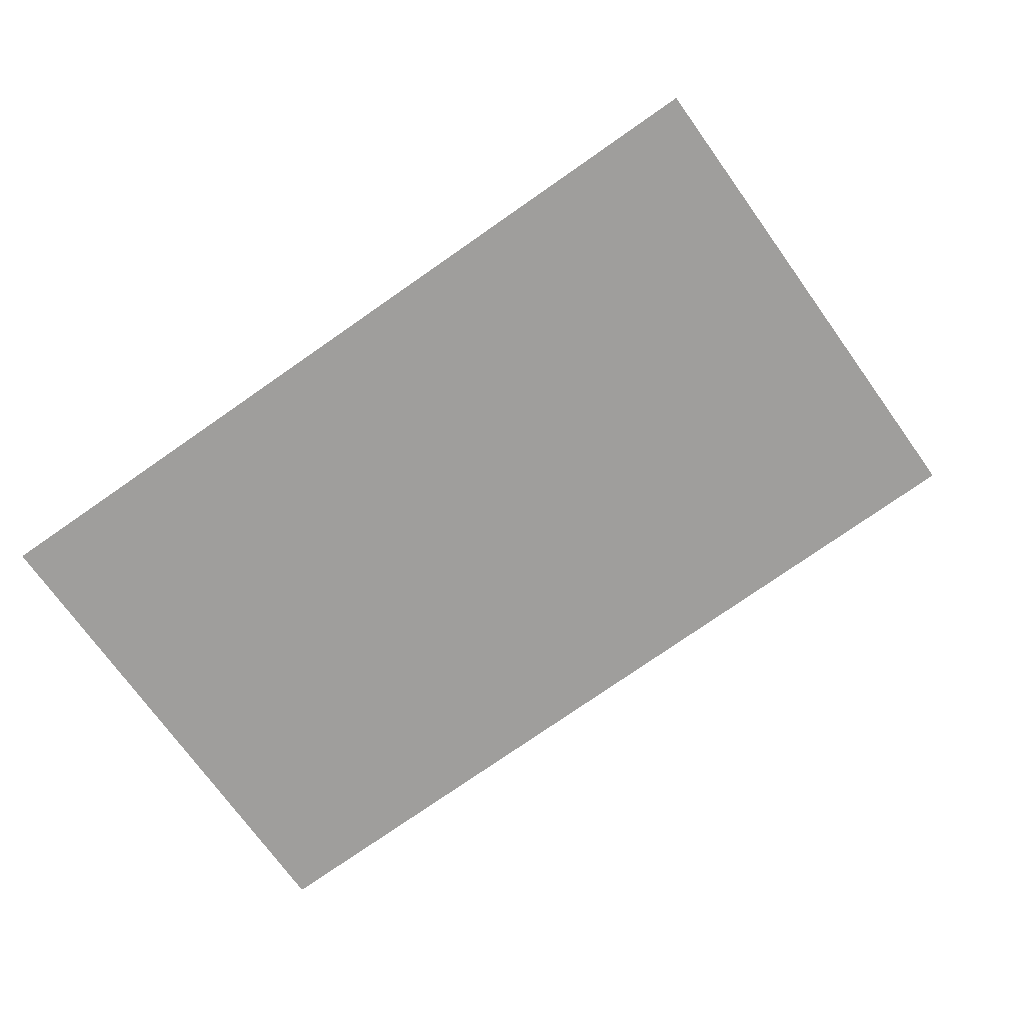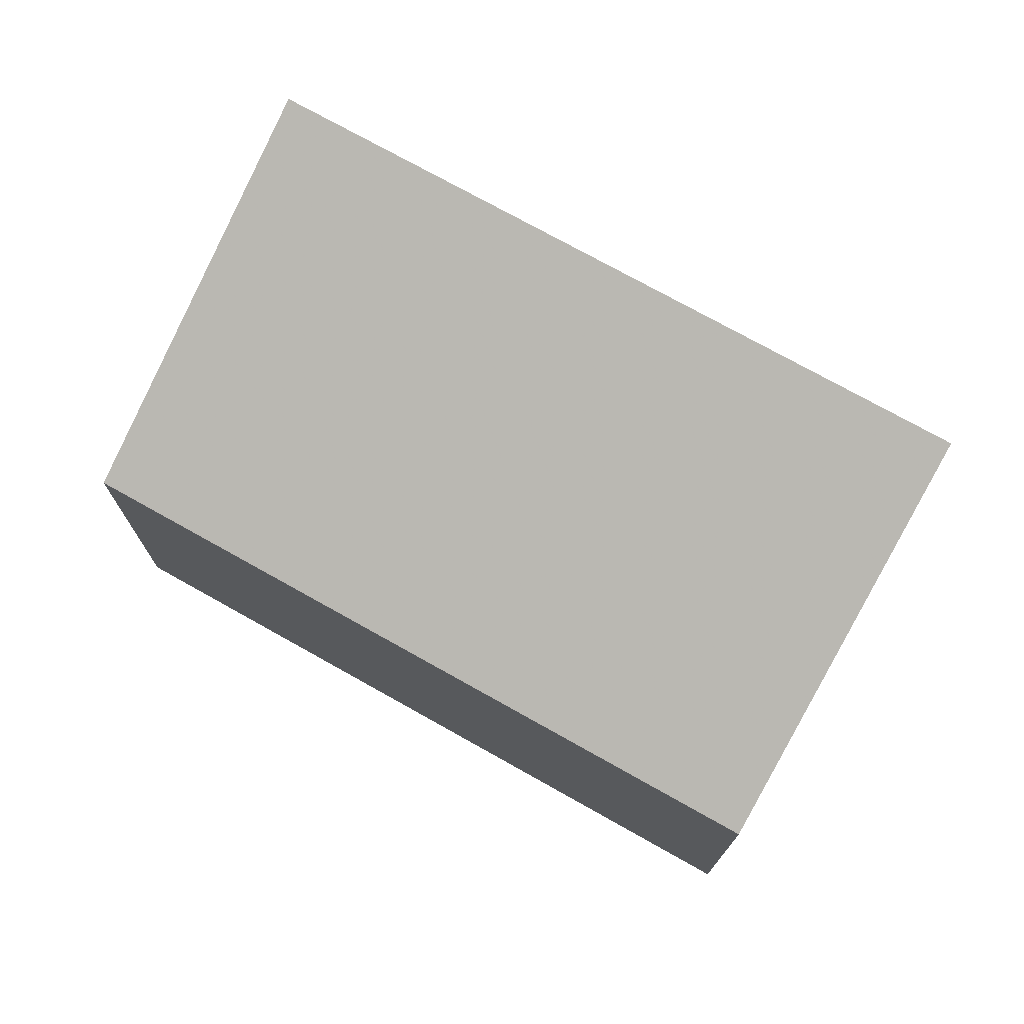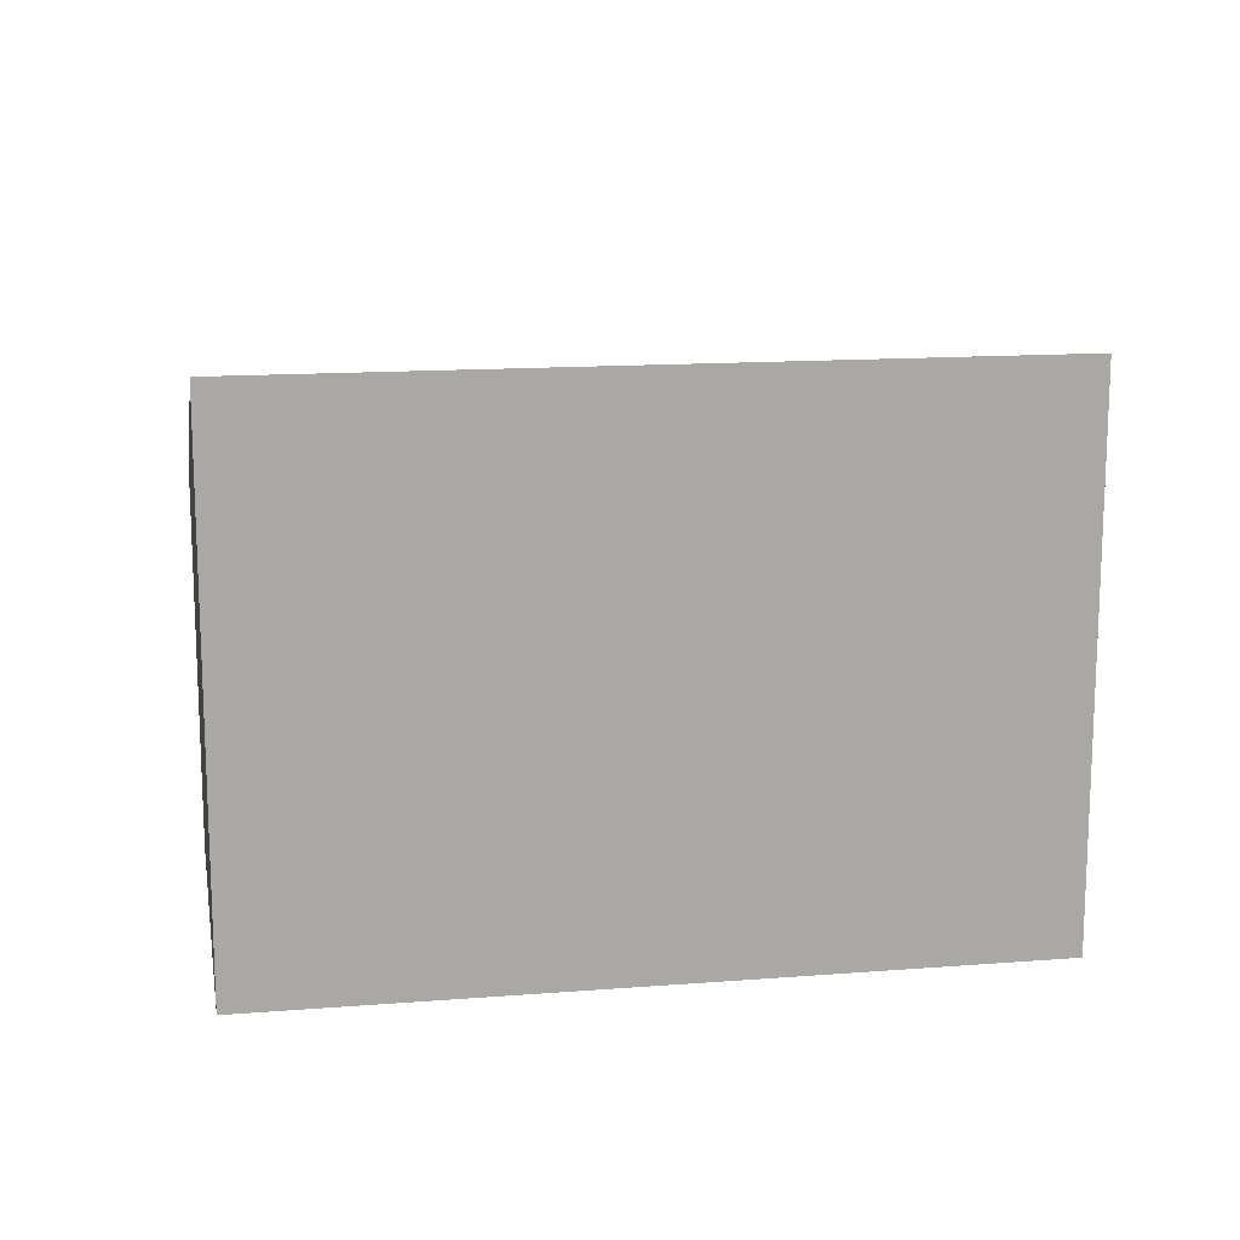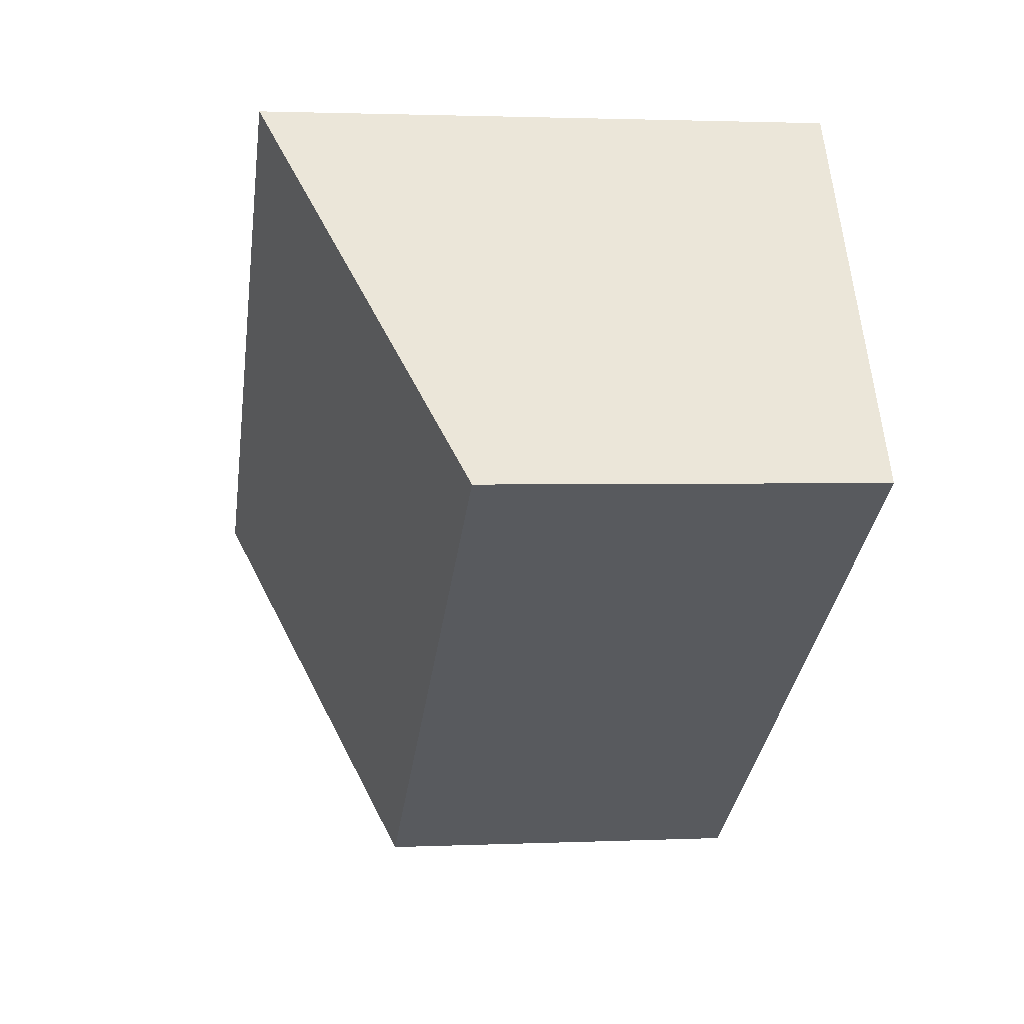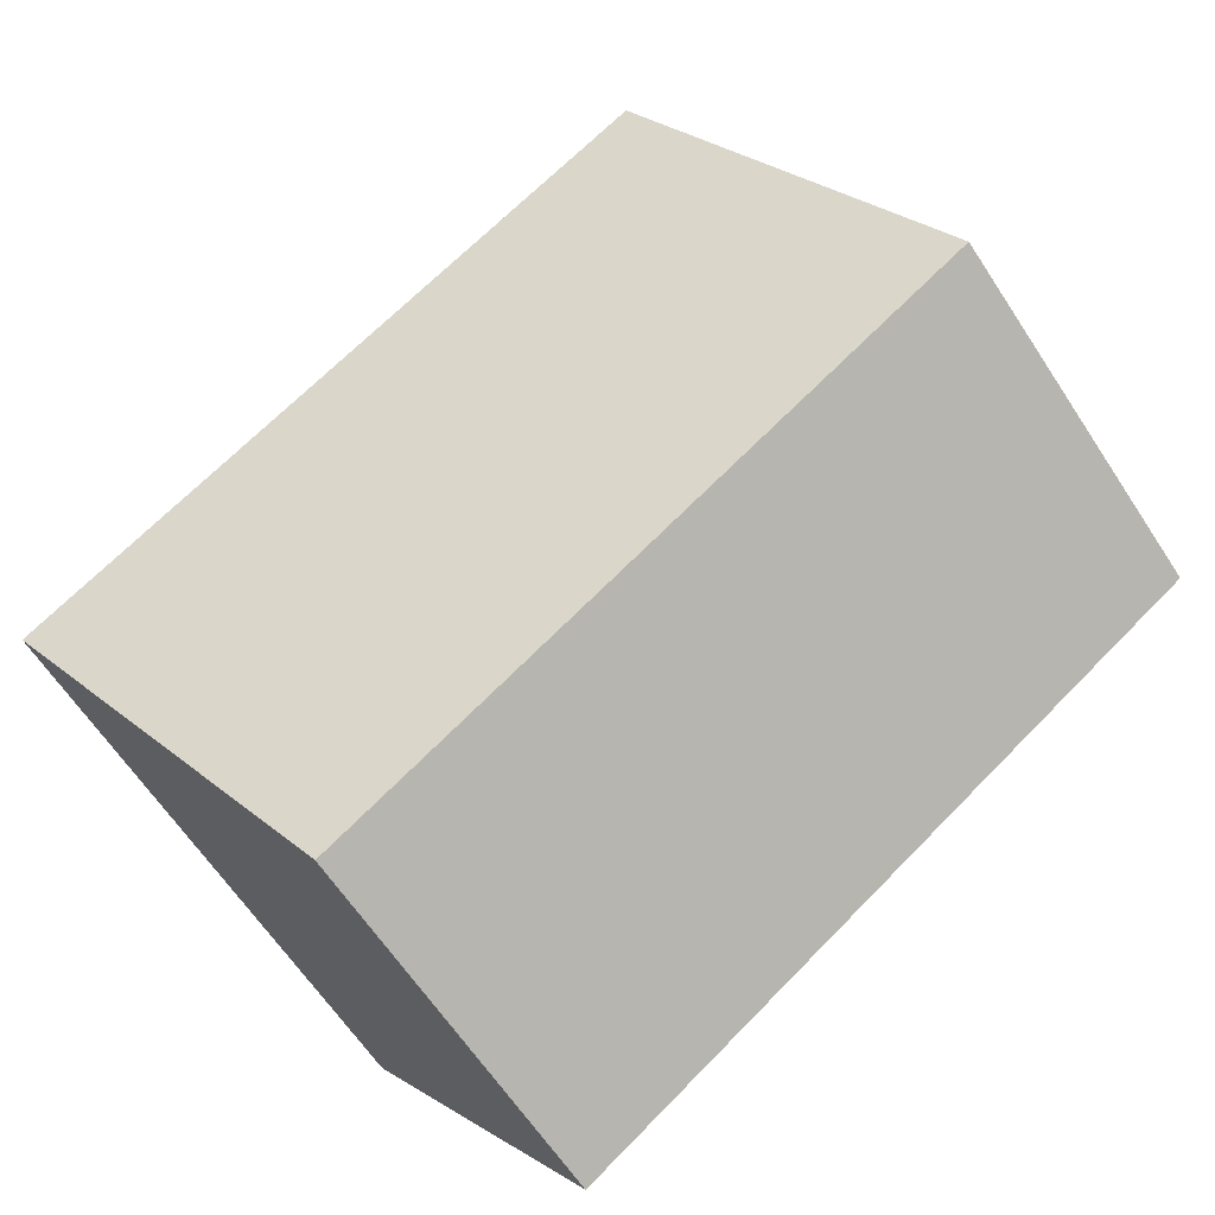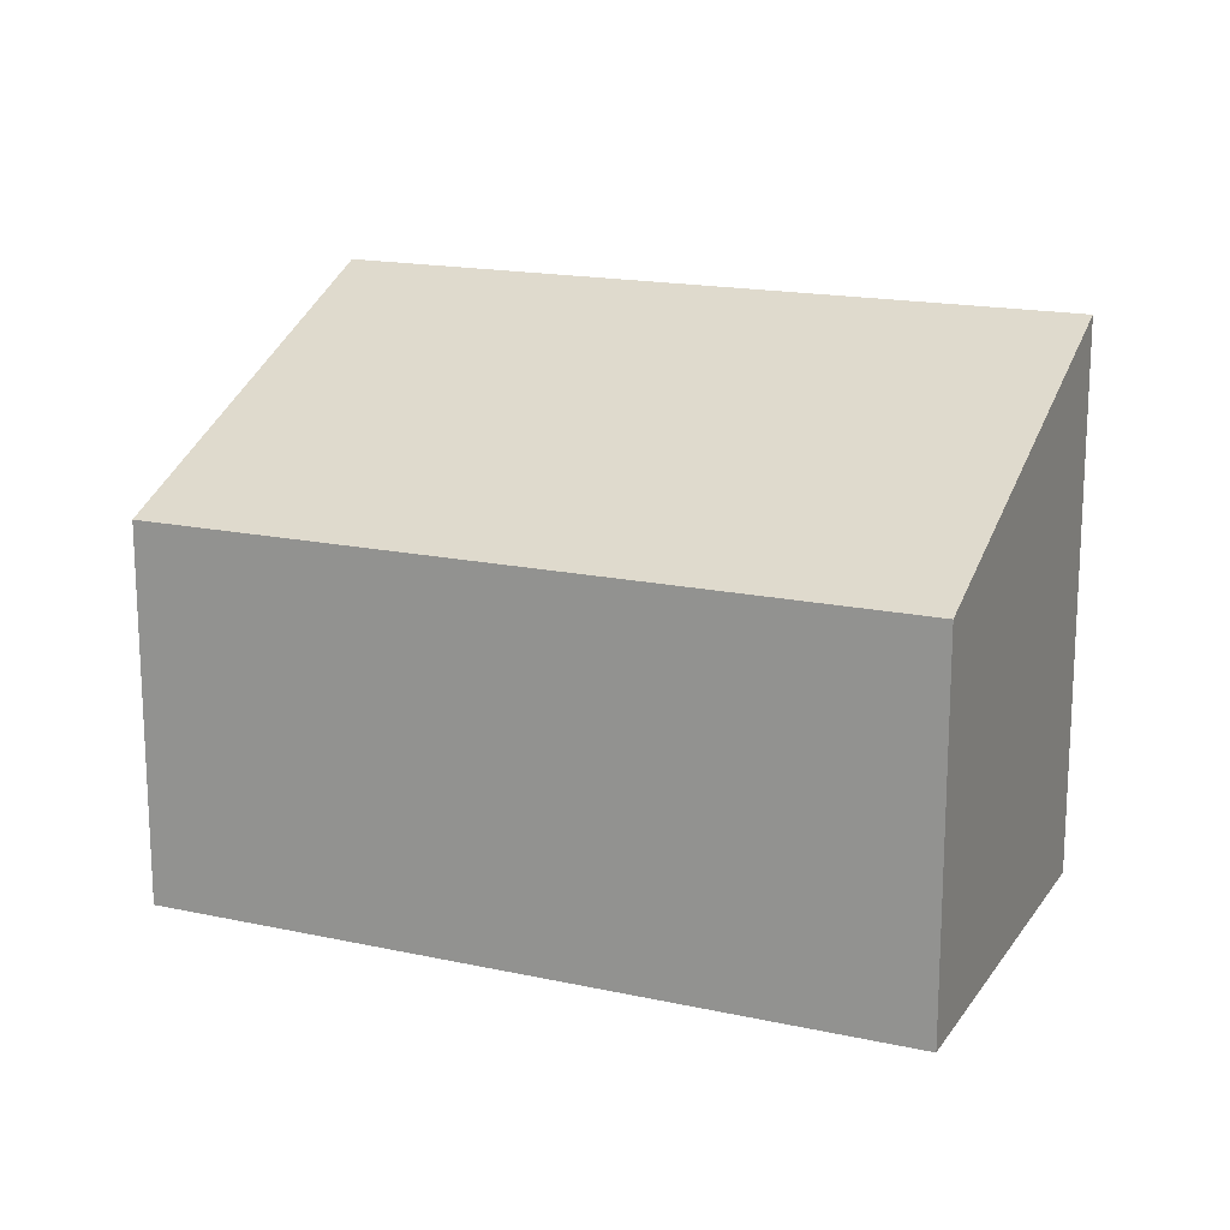
<metadata>
{"format":"obj","ext":"obj","renderer":"f3d","projection":"perspective","resolution":1024,"background":"white","views":[{"elev":1.1,"azim":9.9,"up":"+Y"},{"elev":74.7,"azim":63.1,"up":"+Z"},{"elev":15.2,"azim":-155.8,"up":"+Z"},{"elev":2.0,"azim":80.9,"up":"+Y"},{"elev":-63.7,"azim":33.3,"up":"+Y"},{"elev":17.4,"azim":57.4,"up":"+Z"}]}
</metadata>
<code>
v 247.6 -420.8 3.038
v 251.2 -418.4 3.052
v 252.5 -420.4 2.109
v 249 -422.8 2.095
v 251.1 -418.5 3.052
v 252.4 -420.4 2.109
v 252.4 -420.4 2.113
v 252.5 -420.4 2.113
v 248.9 -422.7 2.1
v 247.7 -420.8 3.038
v 249 -422.7 2.1
v 249 -422.7 2.096
v 247.7 -420.8 3.038
v 247.6 -420.8 3.038
v 247.6 -420.8 4.441e-16
v 247.7 -420.8 0
v 252.5 -420.4 2.113
v 251.2 -418.4 3.052
v 251.2 -418.4 0
v 252.5 -420.4 0
v 252.4 -420.4 2.109
v 252.5 -420.4 2.109
v 252.5 -420.4 0
v 252.4 -420.4 0
v 248.9 -422.7 2.1
v 249 -422.8 2.095
v 249 -422.8 0
v 248.9 -422.7 0
v 251.2 -418.4 3.052
v 251.1 -418.5 3.052
v 251.1 -418.5 0
v 251.2 -418.4 0
v 249 -422.7 2.096
v 252.4 -420.4 2.109
v 252.4 -420.4 0
v 249 -422.7 0
v 252.5 -420.4 2.109
v 252.5 -420.4 2.113
v 252.5 -420.4 0
v 252.5 -420.4 0
v 247.6 -420.8 3.038
v 248.9 -422.7 2.1
v 248.9 -422.7 0
v 247.6 -420.8 4.441e-16
v 251.1 -418.5 3.052
v 247.7 -420.8 3.038
v 247.7 -420.8 0
v 251.1 -418.5 0
v 249 -422.8 2.095
v 249 -422.7 2.096
v 249 -422.7 0
v 249 -422.8 0
v 247.6 -420.8 0
v 251.2 -418.4 0
v 252.5 -420.4 0
v 249 -422.8 0
f 12 4 9 11
f 8 3 6 7
f 7 5 2 8
f 11 9 1 10
f 10 5 7 11
f 11 7 6 12
f 14 15 16 13
f 18 19 20 17
f 22 23 24 21
f 26 27 28 25
f 30 31 32 29
f 34 35 36 33
f 38 39 40 37
f 42 43 44 41
f 46 47 48 45
f 50 51 52 49
f 54 55 56 53

</code>
